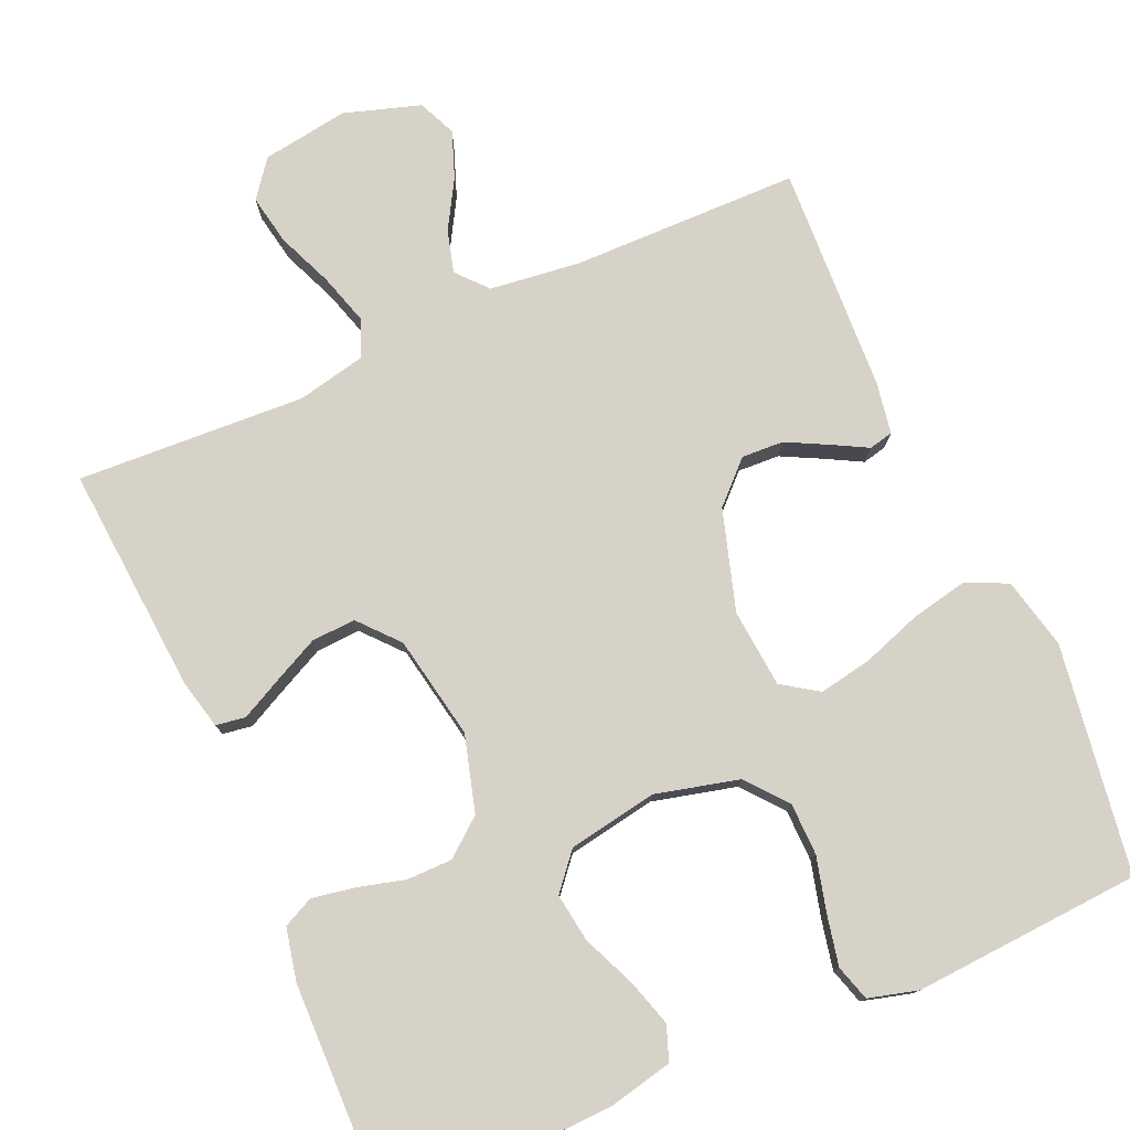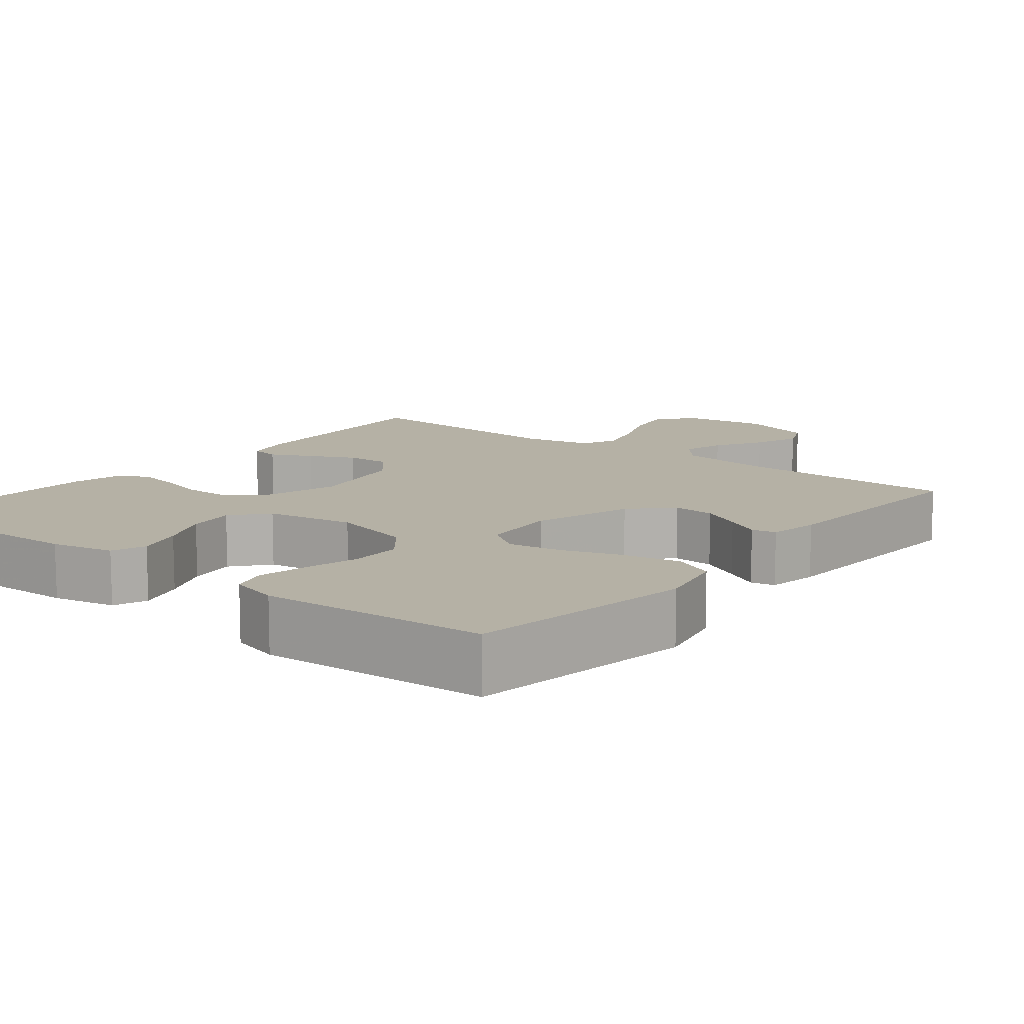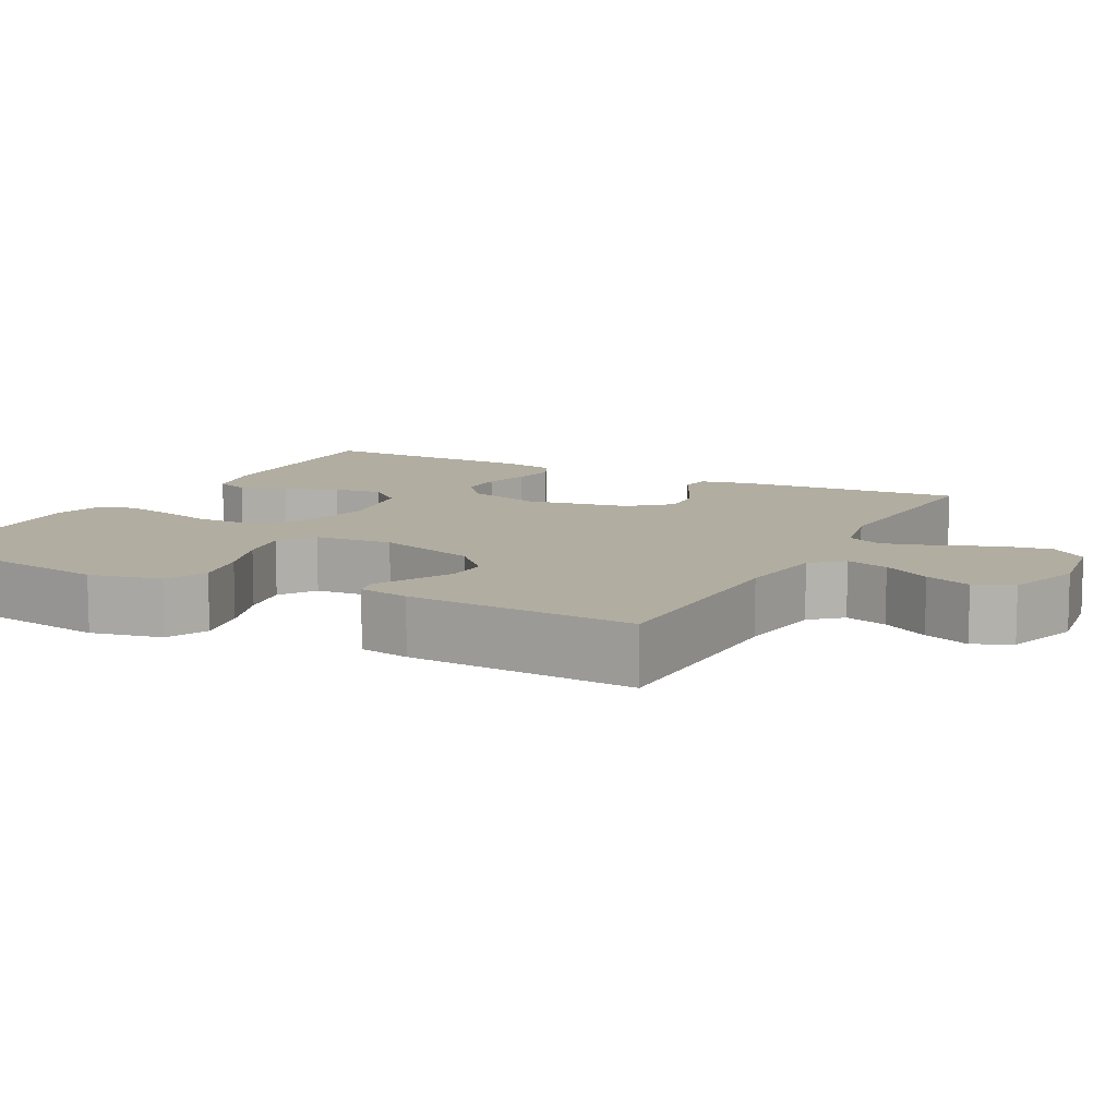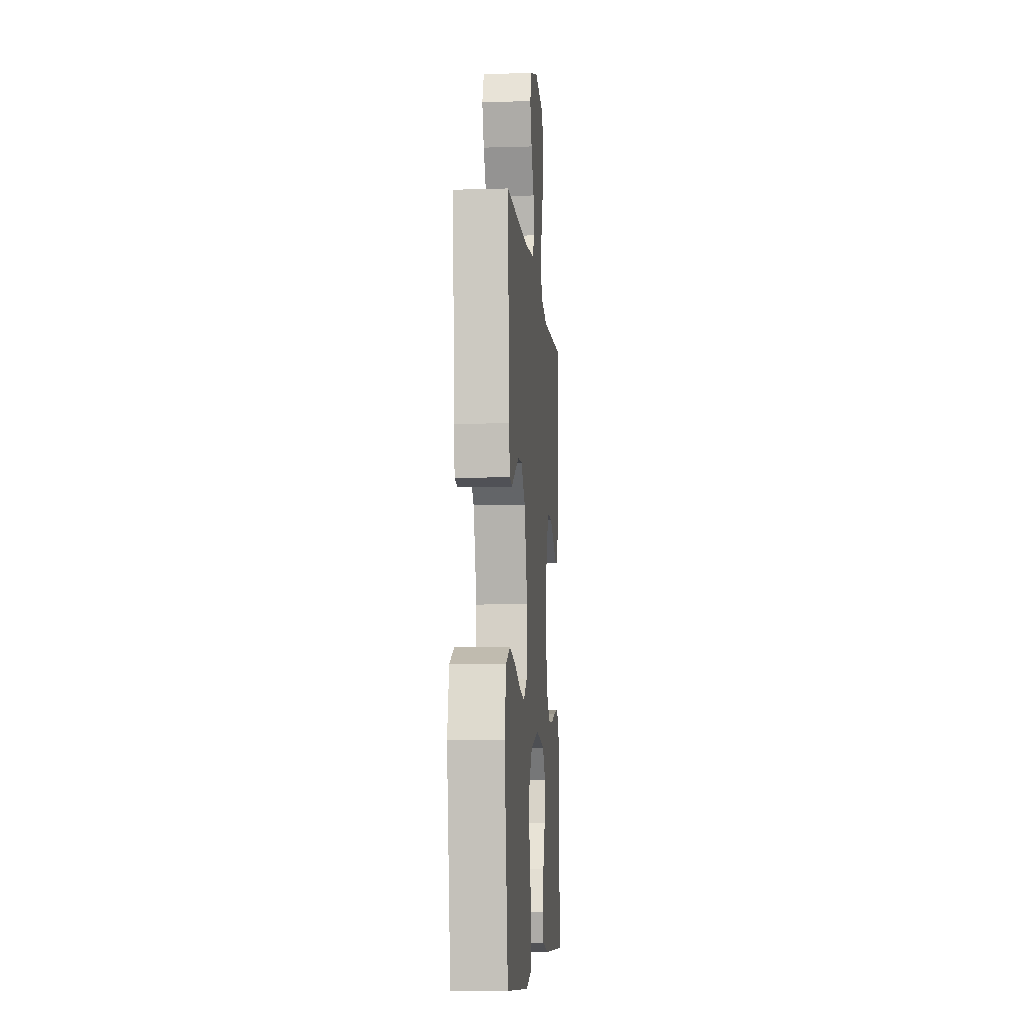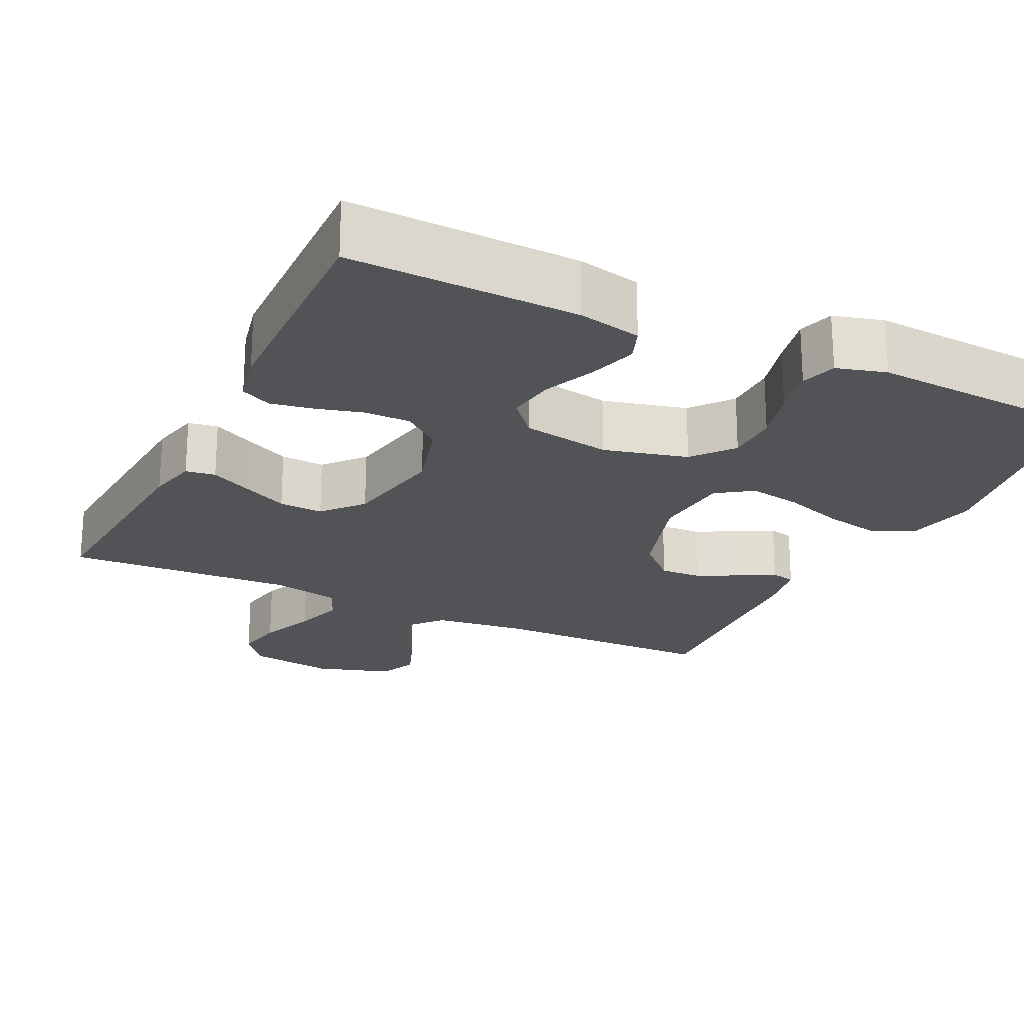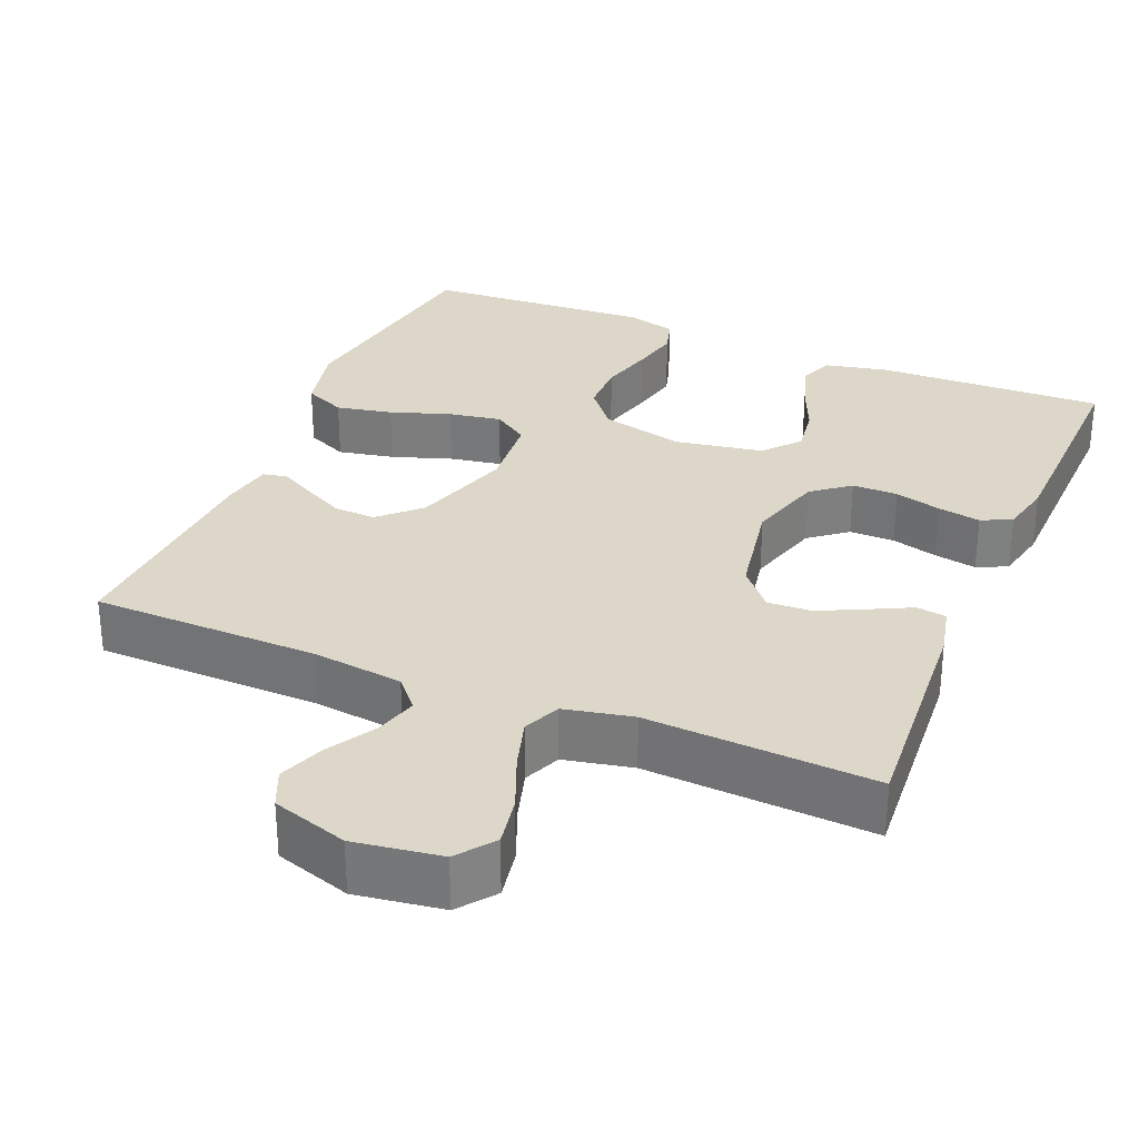
<metadata>
{"format":"obj","ext":"obj","renderer":"f3d","projection":"perspective","resolution":1024,"background":"white","views":[{"elev":77.4,"azim":156.0,"up":"+Y"},{"elev":11.8,"azim":-141.5,"up":"+Y"},{"elev":10.3,"azim":-62.3,"up":"+Y"},{"elev":-8.0,"azim":-85.2,"up":"+Z"},{"elev":-22.3,"azim":154.2,"up":"+Y"},{"elev":30.3,"azim":22.7,"up":"+Y"}]}
</metadata>
<code>
v -0.5 0.07 0.5
v -0.2 0.07 0.505
v -0.081 0.07 0.52
v -0.046 0.07 0.56
v -0.062 0.07 0.616
v -0.099 0.07 0.679
v -0.122 0.07 0.74
v -0.1 0.07 0.79
v 0 0.07 0.822
v 0.114 0.07 0.805
v 0.151 0.07 0.757
v 0.139 0.07 0.691
v 0.109 0.07 0.618
v 0.089 0.07 0.551
v 0.11 0.07 0.502
v 0.2 0.07 0.483
v 0.5 0.07 0.5
v 0.478 0.07 0.2
v 0.463 0.07 0.135
v 0.424 0.07 0.129
v 0.37 0.07 0.156
v 0.31 0.07 0.185
v 0.252 0.07 0.188
v 0.207 0.07 0.136
v 0.182 0.07 0
v 0.211 0.07 -0.1
v 0.26 0.07 -0.139
v 0.32 0.07 -0.139
v 0.382 0.07 -0.122
v 0.438 0.07 -0.112
v 0.478 0.07 -0.131
v 0.493 0.07 -0.2
v 0.5 0.07 -0.5
v 0.2 0.07 -0.491
v 0.117 0.07 -0.473
v 0.1 0.07 -0.428
v 0.119 0.07 -0.365
v 0.148 0.07 -0.297
v 0.157 0.07 -0.233
v 0.117 0.07 -0.186
v 0 0.07 -0.166
v -0.11 0.07 -0.194
v -0.153 0.07 -0.247
v -0.154 0.07 -0.316
v -0.135 0.07 -0.388
v -0.121 0.07 -0.453
v -0.135 0.07 -0.5
v -0.2 0.07 -0.518
v -0.5 0.07 -0.5
v -0.546 0.07 -0.2
v -0.525 0.07 -0.106
v -0.47 0.07 -0.081
v -0.396 0.07 -0.096
v -0.317 0.07 -0.123
v -0.248 0.07 -0.135
v -0.201 0.07 -0.103
v -0.192 0.07 0
v -0.233 0.07 0.132
v -0.285 0.07 0.182
v -0.34 0.07 0.179
v -0.394 0.07 0.151
v -0.44 0.07 0.126
v -0.472 0.07 0.133
v -0.484 0.07 0.2
v -0.5 0 0.5
v -0.2 0 0.505
v -0.081 0 0.52
v -0.046 0 0.56
v -0.062 0 0.616
v -0.099 0 0.679
v -0.122 0 0.74
v -0.1 0 0.79
v 0 0 0.822
v 0.114 0 0.805
v 0.151 0 0.757
v 0.139 0 0.691
v 0.109 0 0.618
v 0.089 0 0.551
v 0.11 0 0.502
v 0.2 0 0.483
v 0.5 0 0.5
v 0.478 0 0.2
v 0.463 0 0.135
v 0.424 0 0.129
v 0.37 0 0.156
v 0.31 0 0.185
v 0.252 0 0.188
v 0.207 0 0.136
v 0.182 0 0
v 0.211 0 -0.1
v 0.26 0 -0.139
v 0.32 0 -0.139
v 0.382 0 -0.122
v 0.438 0 -0.112
v 0.478 0 -0.131
v 0.493 0 -0.2
v 0.5 0 -0.5
v 0.2 0 -0.491
v 0.117 0 -0.473
v 0.1 0 -0.428
v 0.119 0 -0.365
v 0.148 0 -0.297
v 0.157 0 -0.233
v 0.117 0 -0.186
v 0 0 -0.166
v -0.11 0 -0.194
v -0.153 0 -0.247
v -0.154 0 -0.316
v -0.135 0 -0.388
v -0.121 0 -0.453
v -0.135 0 -0.5
v -0.2 0 -0.518
v -0.5 0 -0.5
v -0.546 0 -0.2
v -0.525 0 -0.106
v -0.47 0 -0.081
v -0.396 0 -0.096
v -0.317 0 -0.123
v -0.248 0 -0.135
v -0.201 0 -0.103
v -0.192 0 0
v -0.233 0 0.132
v -0.285 0 0.182
v -0.34 0 0.179
v -0.394 0 0.151
v -0.44 0 0.126
v -0.472 0 0.133
v -0.484 0 0.2
f 61 62 63 64
f 60 61 64 1
f 59 60 1 2
f 58 59 2 3
f 57 58 3 4
f 56 57 4
f 51 52 53 54
f 51 54 55
f 50 51 55
f 49 50 55
f 48 49 55 56
f 44 45 46 47
f 44 47 48 56
f 35 36 37 38
f 33 34 35 38
f 33 38 39
f 32 33 39 40
f 28 29 30 31
f 28 31 32 40
f 18 19 20 21
f 16 17 18 21
f 15 16 21 22
f 10 11 12 13
f 10 13 14
f 9 10 14
f 8 9 14
f 5 6 7 8
f 4 5 8 14
f 56 4 14 15
f 43 44 56
f 42 43 56 15
f 27 28 40 41
f 26 27 41
f 25 26 41 42
f 24 25 42 15
f 15 22 23
f 15 23 24
f 128 127 126 125
f 65 128 125 124
f 66 65 124 123
f 67 66 123 122
f 68 67 122 121
f 68 121 120
f 118 117 116 115
f 119 118 115
f 119 115 114
f 119 114 113
f 120 119 113 112
f 111 110 109 108
f 120 112 111 108
f 102 101 100 99
f 102 99 98 97
f 103 102 97
f 104 103 97 96
f 95 94 93 92
f 104 96 95 92
f 85 84 83 82
f 85 82 81 80
f 86 85 80 79
f 77 76 75 74
f 78 77 74
f 78 74 73
f 78 73 72
f 72 71 70 69
f 78 72 69 68
f 79 78 68 120
f 120 108 107
f 79 120 107 106
f 105 104 92 91
f 105 91 90
f 106 105 90 89
f 79 106 89 88
f 87 86 79
f 88 87 79
f 1 65 66 2
f 2 66 67 3
f 3 67 68 4
f 4 68 69 5
f 5 69 70 6
f 6 70 71 7
f 7 71 72 8
f 8 72 73 9
f 9 73 74 10
f 10 74 75 11
f 11 75 76 12
f 12 76 77 13
f 13 77 78 14
f 14 78 79 15
f 15 79 80 16
f 16 80 81 17
f 17 81 82 18
f 18 82 83 19
f 19 83 84 20
f 20 84 85 21
f 21 85 86 22
f 22 86 87 23
f 23 87 88 24
f 24 88 89 25
f 25 89 90 26
f 26 90 91 27
f 27 91 92 28
f 28 92 93 29
f 29 93 94 30
f 30 94 95 31
f 31 95 96 32
f 32 96 97 33
f 33 97 98 34
f 34 98 99 35
f 35 99 100 36
f 36 100 101 37
f 37 101 102 38
f 38 102 103 39
f 39 103 104 40
f 40 104 105 41
f 41 105 106 42
f 42 106 107 43
f 43 107 108 44
f 44 108 109 45
f 45 109 110 46
f 46 110 111 47
f 47 111 112 48
f 48 112 113 49
f 49 113 114 50
f 50 114 115 51
f 51 115 116 52
f 52 116 117 53
f 53 117 118 54
f 54 118 119 55
f 55 119 120 56
f 56 120 121 57
f 57 121 122 58
f 58 122 123 59
f 59 123 124 60
f 60 124 125 61
f 61 125 126 62
f 62 126 127 63
f 63 127 128 64
f 64 128 65 1

</code>
